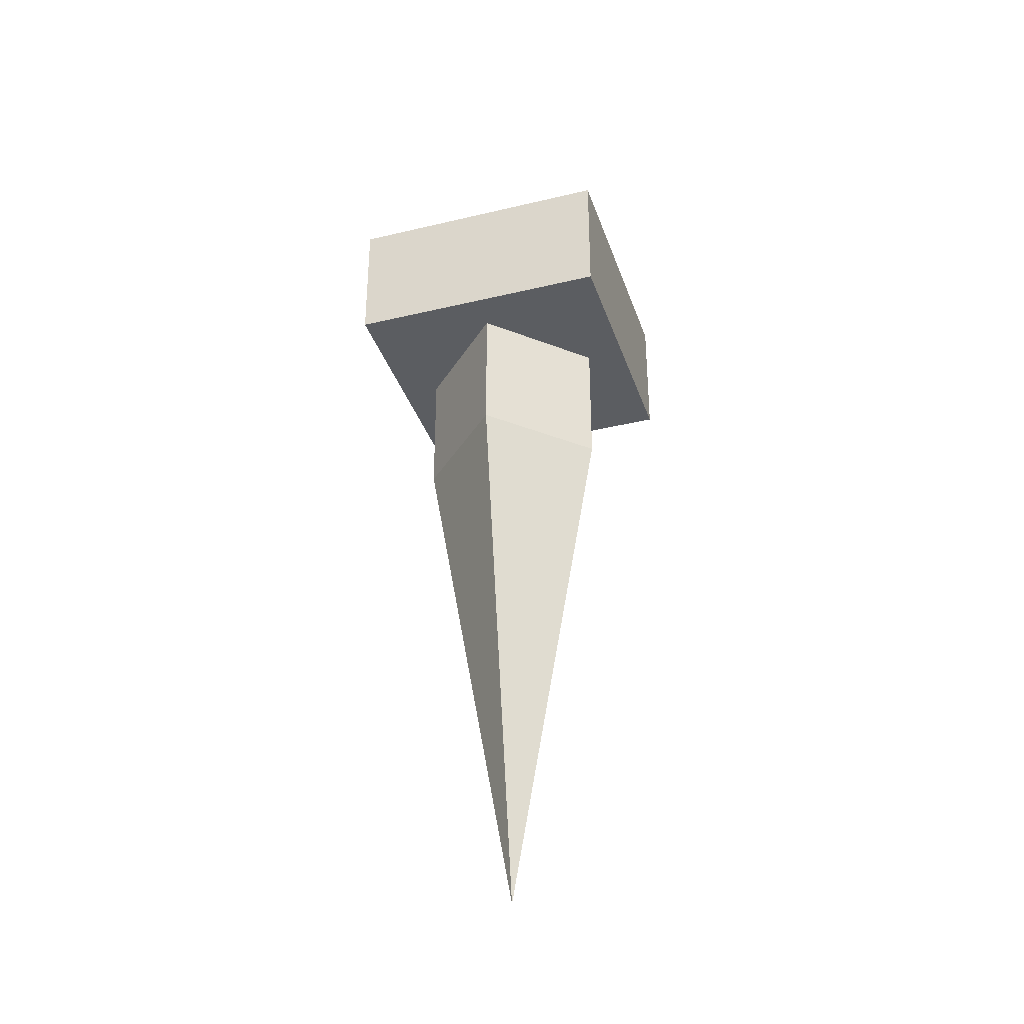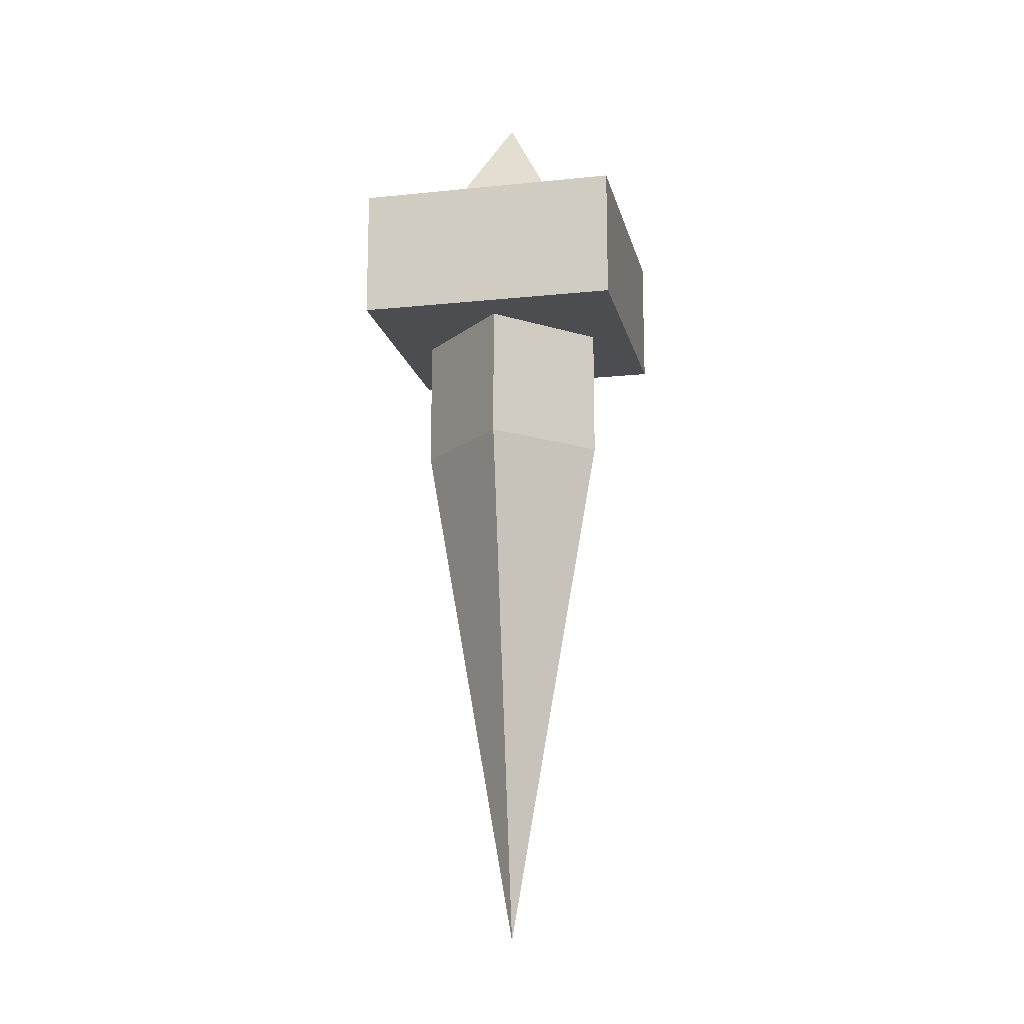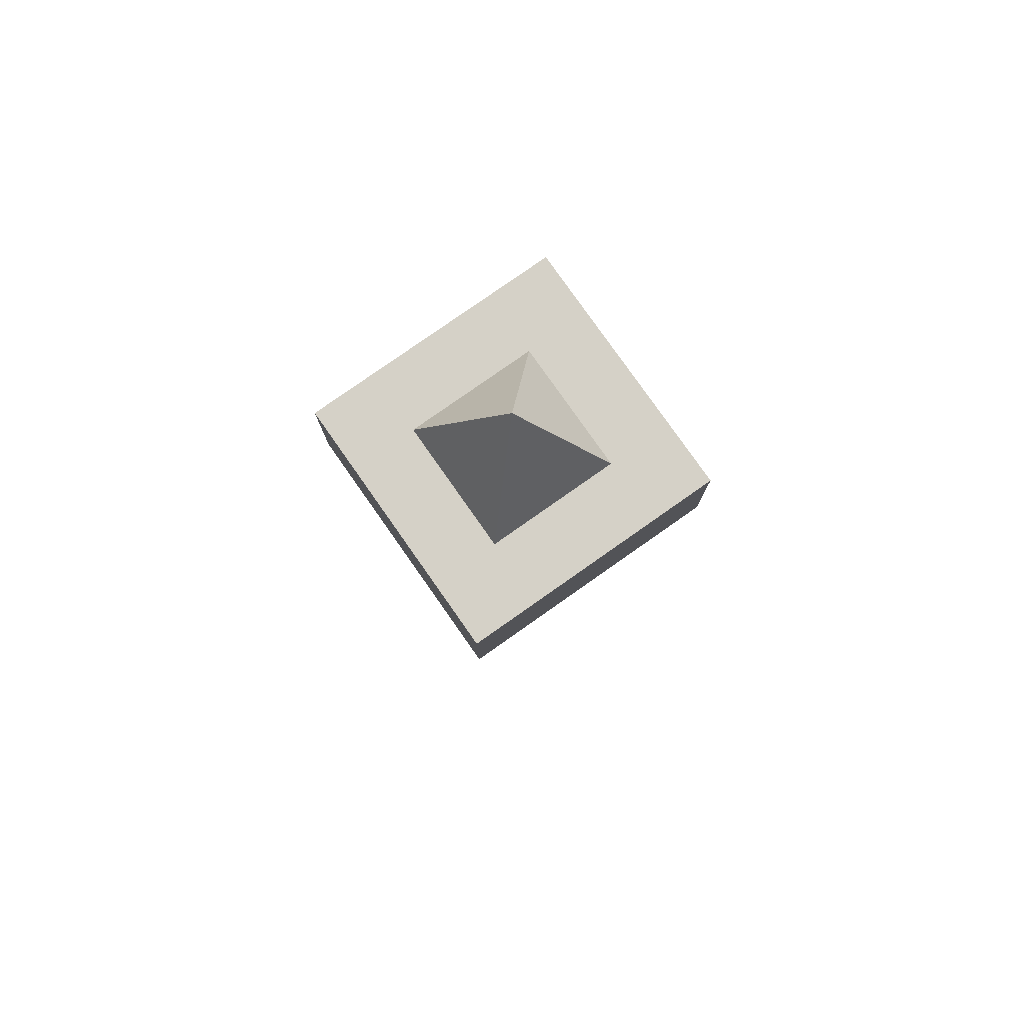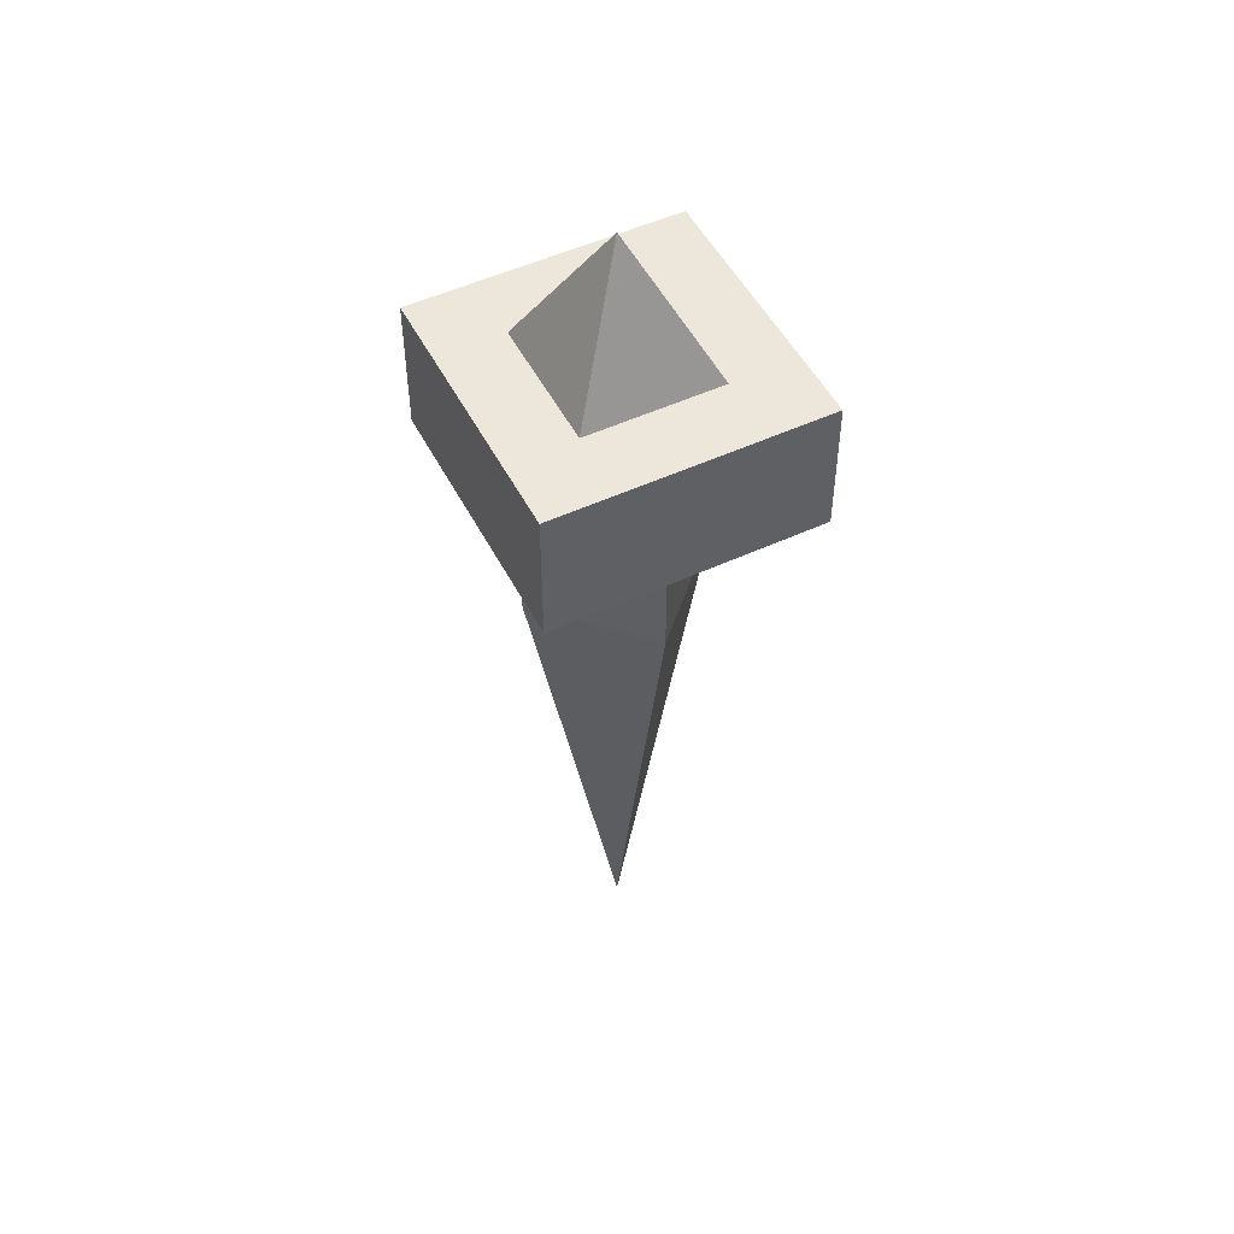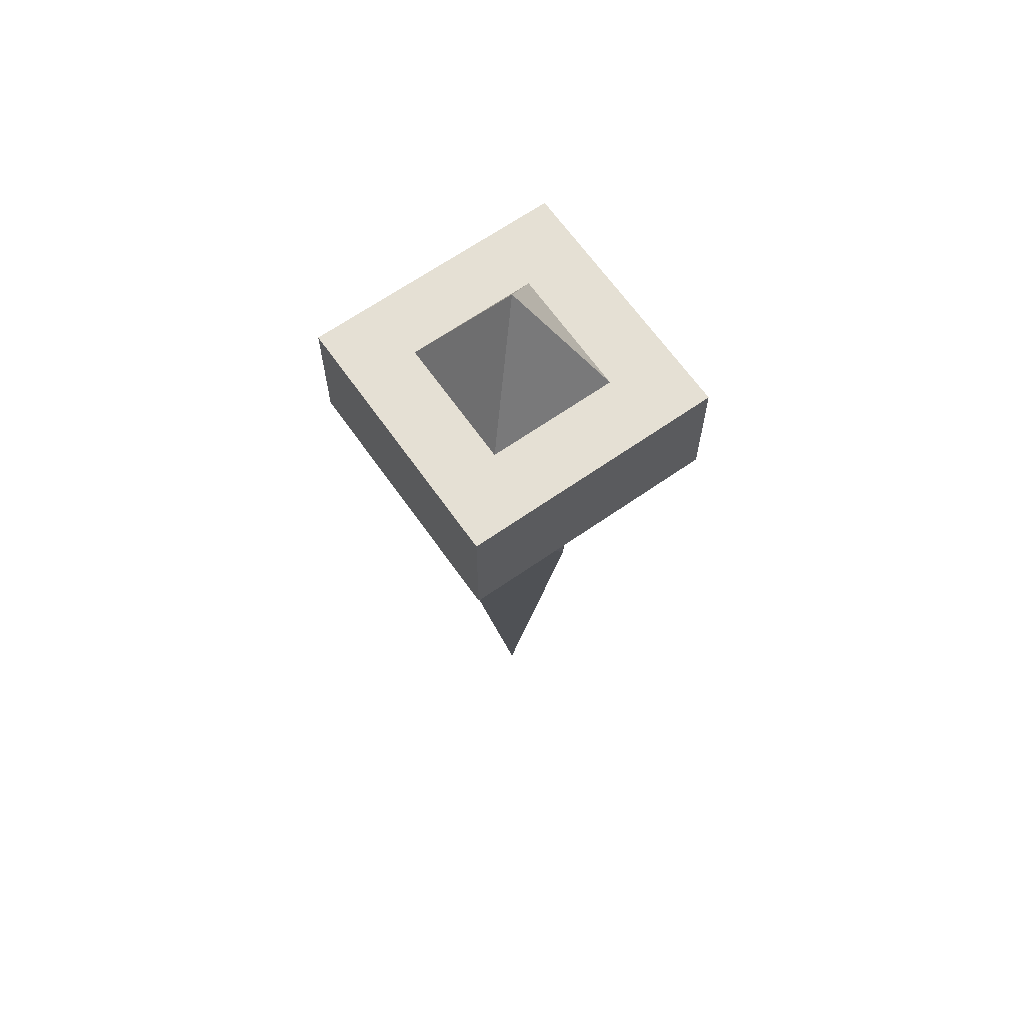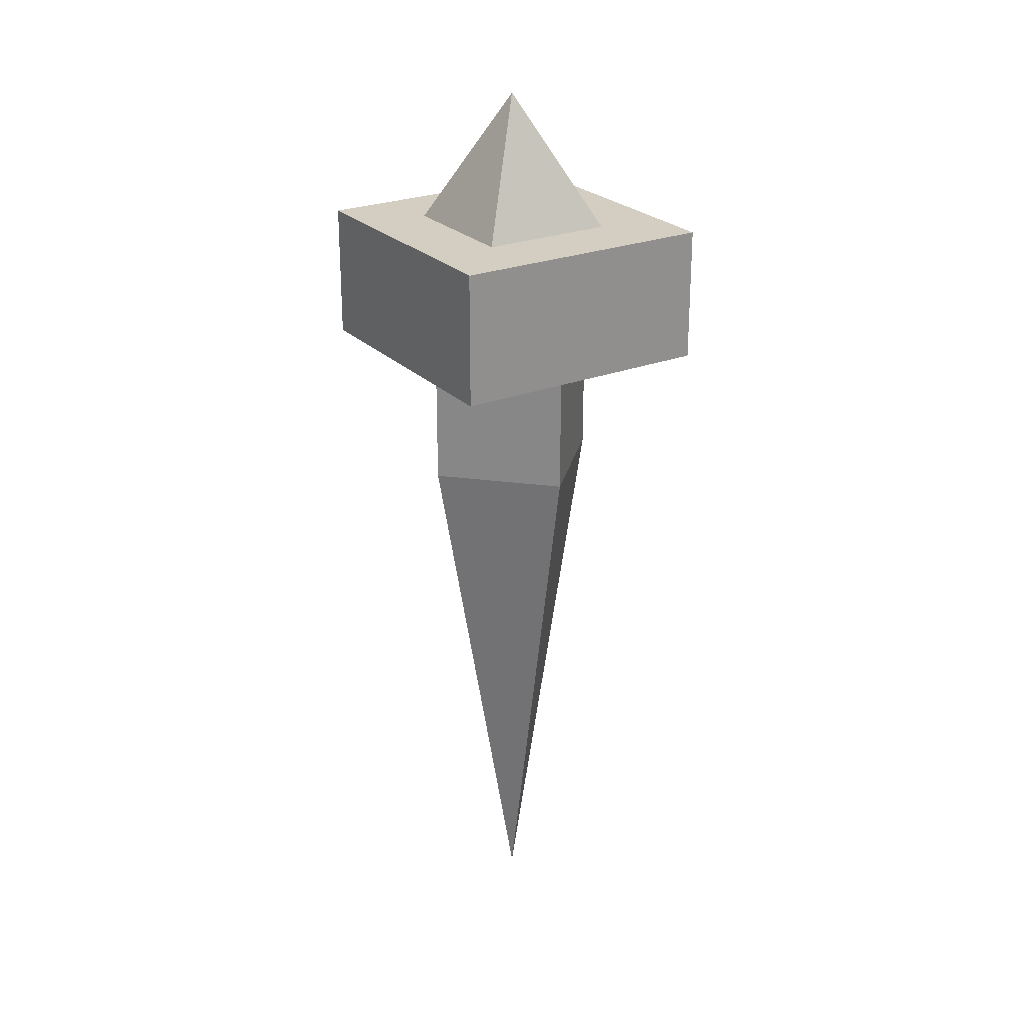
<metadata>
{"format":"obj","ext":"obj","renderer":"f3d","projection":"perspective","resolution":1024,"background":"white","views":[{"elev":-35.5,"azim":-27.4,"up":"+Y"},{"elev":-15.7,"azim":147.3,"up":"+Y"},{"elev":79.4,"azim":-80.1,"up":"+Y"},{"elev":51.0,"azim":-71.8,"up":"+Y"},{"elev":65.6,"azim":-80.1,"up":"+Y"},{"elev":25.0,"azim":-167.6,"up":"+Y"}]}
</metadata>
<code>
o Cube
v 0.5 -0.25 0.5
v 0.5312 0 0.4688
v 0.4688 0 0.4688
v 0.4688 0 0.5312
v 0.5312 0 0.5312
v 0.5312 0.0625 0.5312
v 0.4688 0.0625 0.5312
v 0.5312 0.0625 0.4688
v 0.4688 0.0625 0.4688
v 0.5884 0.0625 0.5
v 0.5 0.0625 0.5884
v 0.5 0.0625 0.4116
v 0.4116 0.0625 0.5
v 0.5884 0.125 0.5
v 0.5 0.125 0.5884
v 0.5 0.125 0.4116
v 0.4116 0.125 0.5
v 0.5442 0.125 0.5
v 0.5 0.125 0.5442
v 0.5 0.125 0.4558
v 0.4558 0.125 0.5
v 0.5 0.1875 0.5
f 1 3 2
f 1 2 5
f 1 5 4
f 20 21 22
f 19 18 22
f 21 19 22
f 18 20 22
f 1 4 3
f 3 4 7 9
f 2 3 9 8
f 5 2 8 6
f 4 5 6 7
f 12 10 11 13
f 16 17 15 14
f 13 11 15 17
f 10 12 16 14
f 12 13 17 16
f 11 10 14 15

</code>
